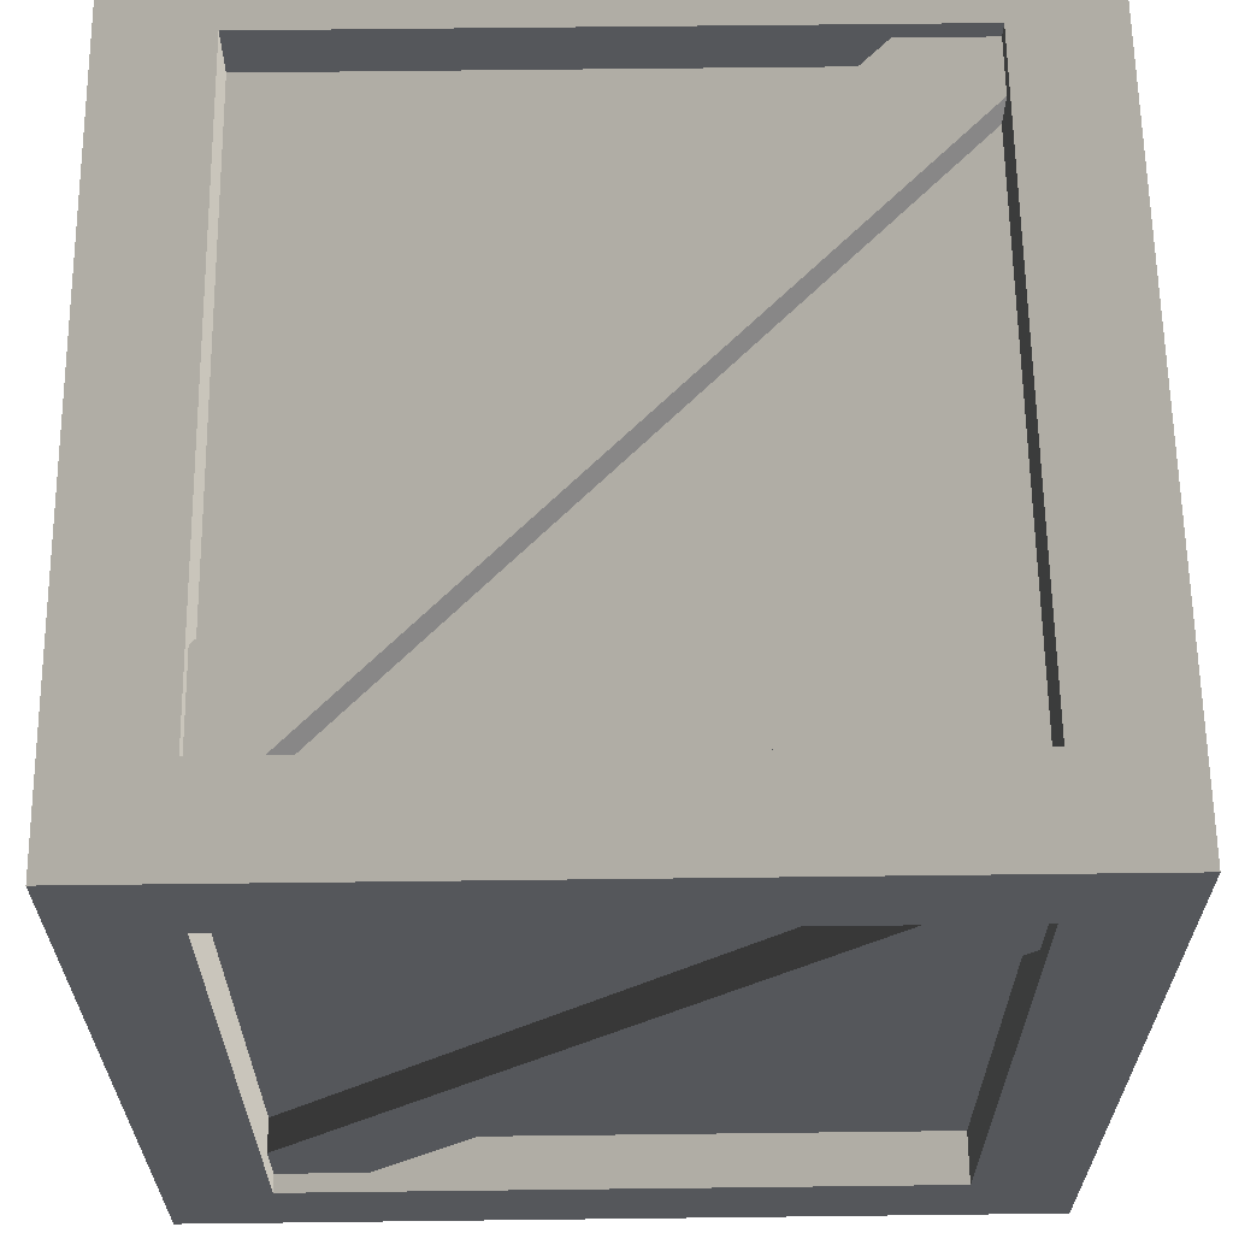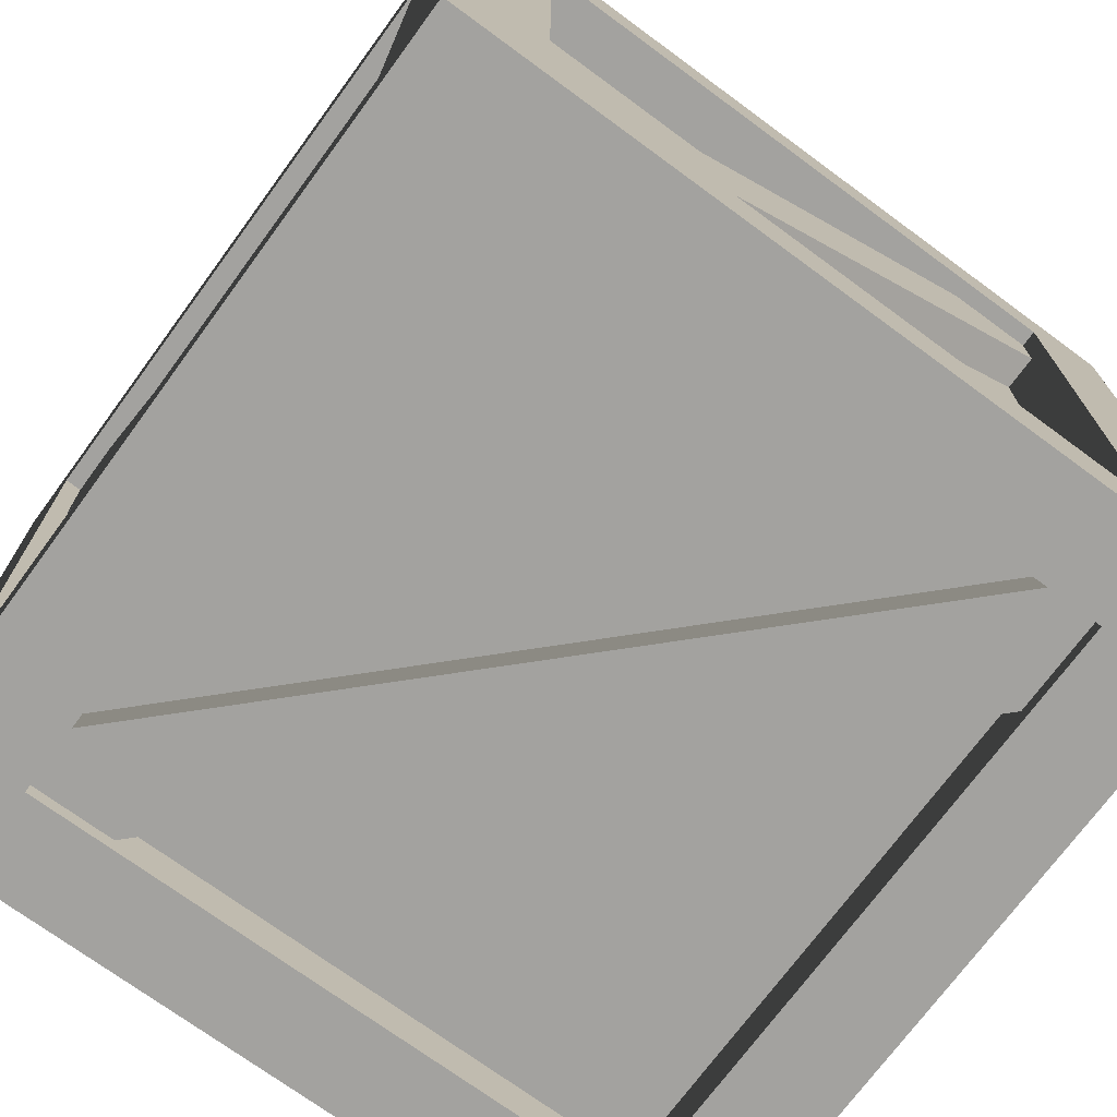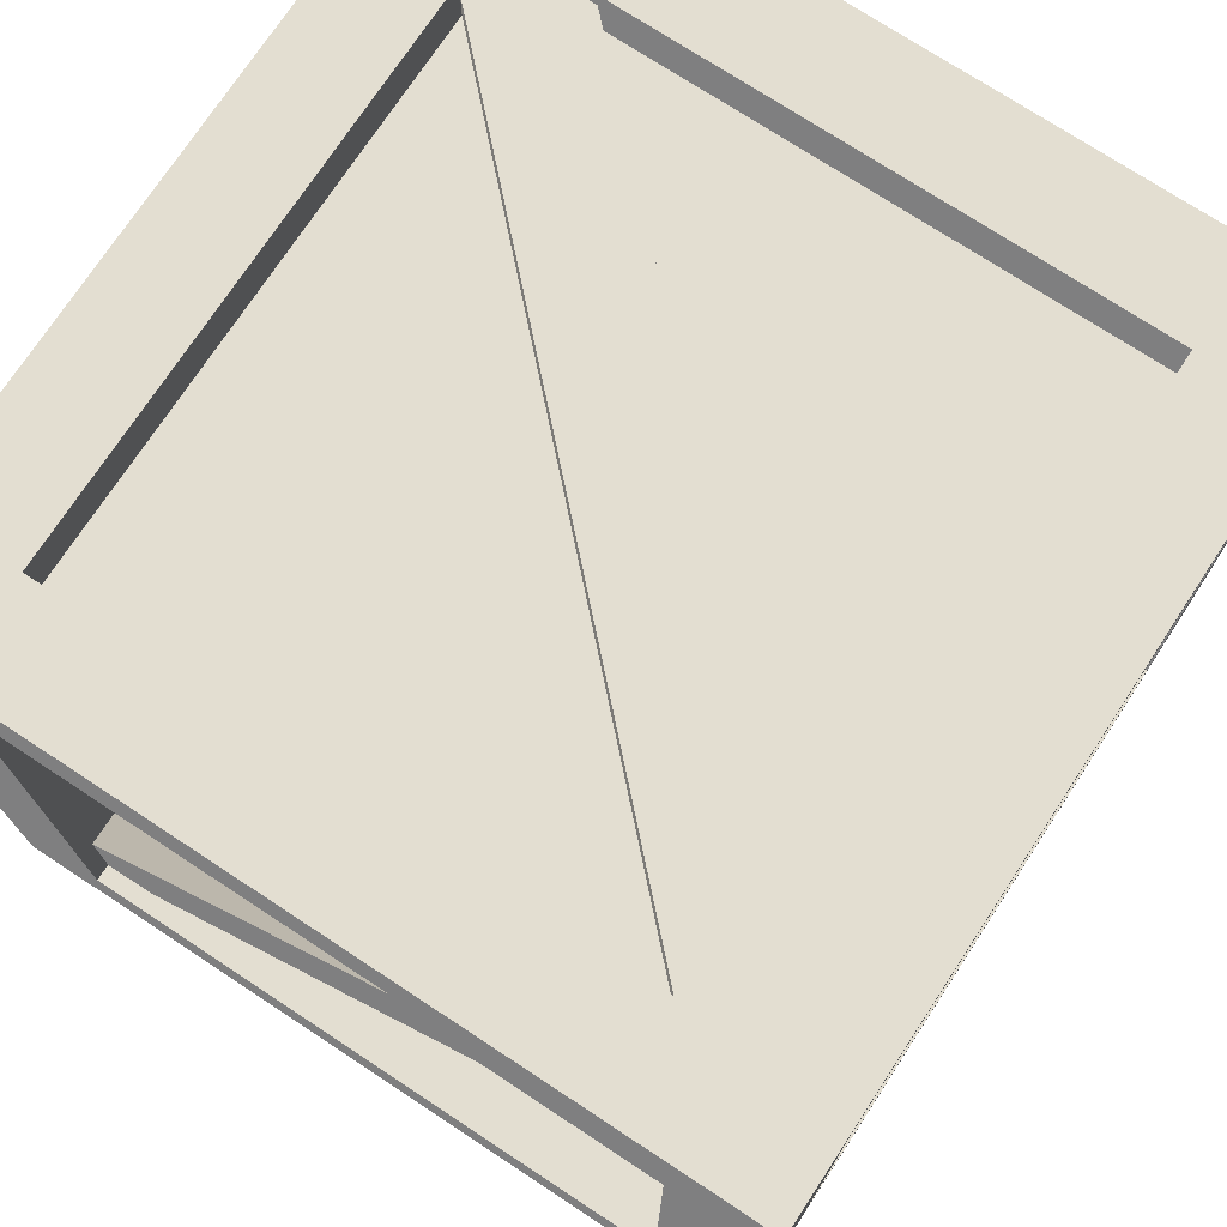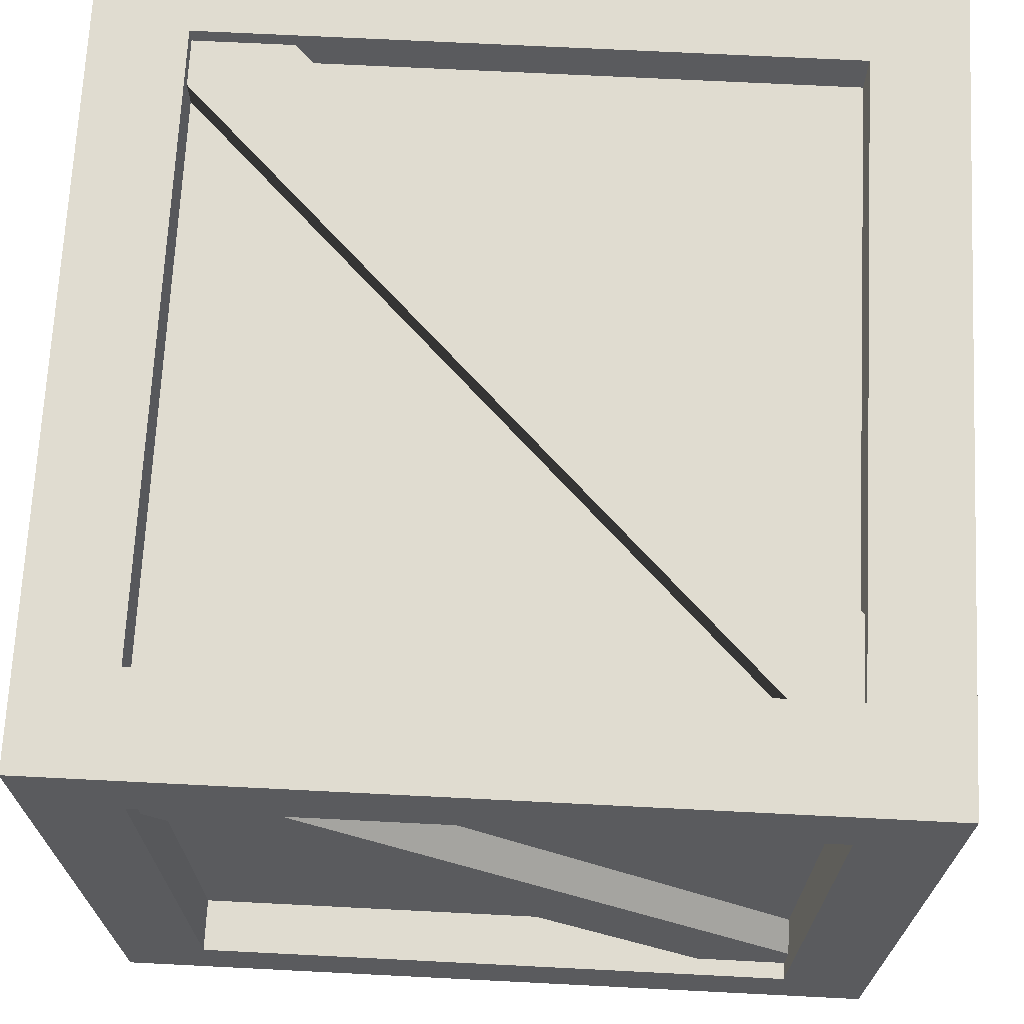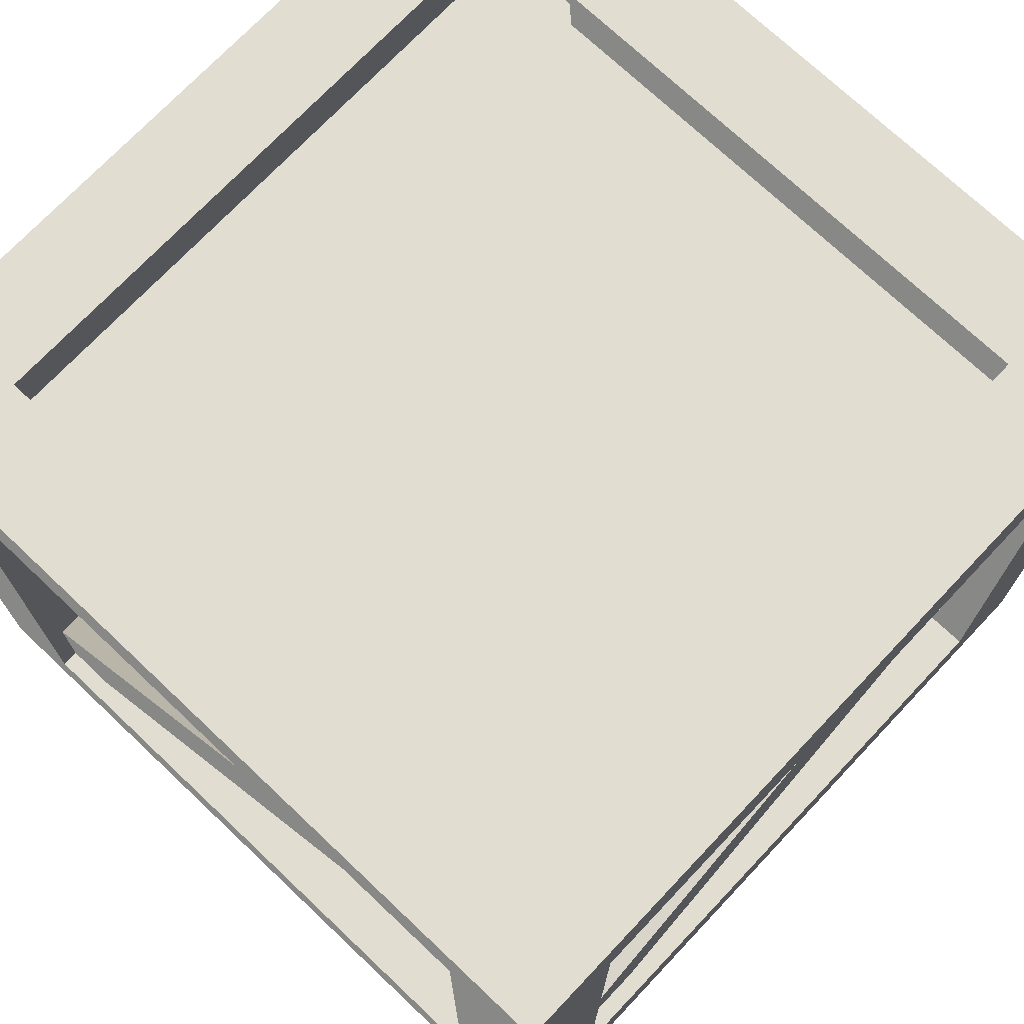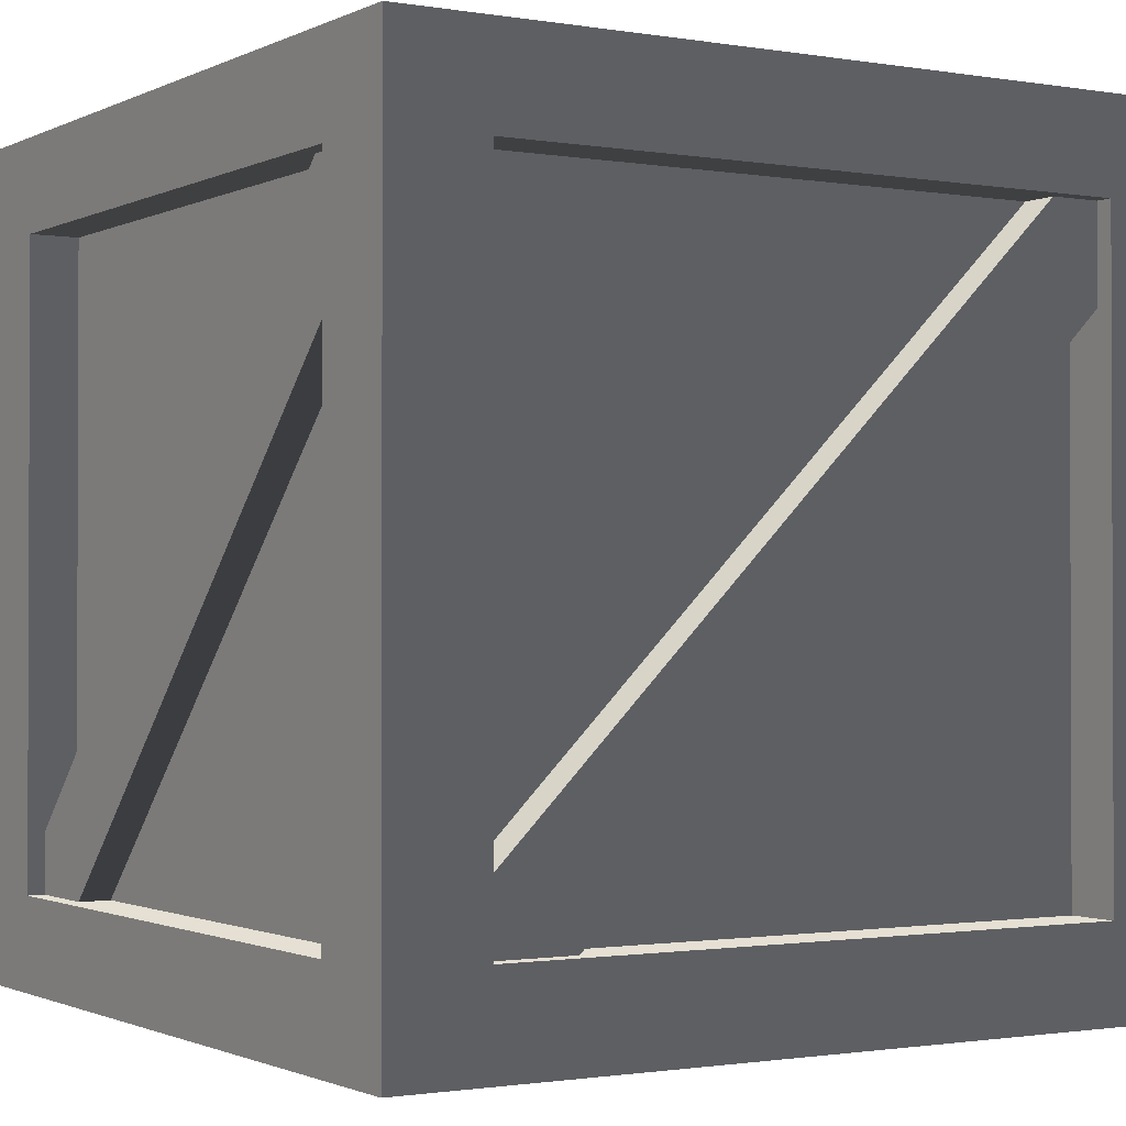
<metadata>
{"format":"obj","ext":"obj","renderer":"f3d","projection":"perspective","resolution":1024,"background":"white","views":[{"elev":63.1,"azim":-0.7,"up":"+Z"},{"elev":-72.5,"azim":-36.3,"up":"+Y"},{"elev":73.9,"azim":123.3,"up":"+Z"},{"elev":69.5,"azim":92.9,"up":"+Y"},{"elev":72.7,"azim":133.4,"up":"+Z"},{"elev":-1.2,"azim":-121.5,"up":"+Z"}]}
</metadata>
<code>
v 0.7438 0.05046 -0.5531
v 0.7438 1.328 0.7247
v 0.7438 1.466 0.5867
v 0.7438 0.1885 -0.6911
v 0.7438 0.1885 -0.6911
v 0.7438 1.466 0.5867
v 0.6185 1.466 0.5867
v 0.6185 0.1885 -0.6911
v 0.6185 0.05046 -0.5531
v 0.6185 1.328 0.7247
v 0.7438 1.328 0.7247
v 0.7438 0.05046 -0.5531
v -0.5873 0.1824 0.6729
v -0.5873 1.372 0.6729
v 0.5876 1.372 0.6729
v 0.5876 0.1824 0.6729
v -0.5879 1.46 0.6005
v -0.5879 1.46 -0.6005
v 0.5876 1.46 -0.6005
v 0.5876 1.46 0.6006
v -0.5873 1.372 -0.6728
v -0.5873 0.1824 -0.6728
v 0.5876 0.1824 -0.6728
v 0.5876 1.372 -0.6728
v -0.5879 0.0945 -0.6005
v -0.5879 0.0945 0.6005
v 0.5876 0.0945 0.6006
v 0.5876 0.0945 -0.6005
v 0.6734 0.1826 0.6004
v 0.6734 1.372 0.6004
v 0.6734 1.372 -0.6005
v 0.6734 0.1826 -0.6005
v -0.6733 0.1826 -0.6005
v -0.6733 1.372 -0.6005
v -0.6733 1.372 0.6004
v -0.6733 0.1826 0.6004
v -0.7772 0 0.7772
v -0.5873 0.1824 0.7772
v 0.5876 0.1824 0.7772
v 0.7772 0 0.7772
v 0.5876 1.372 0.7772
v 0.7772 1.554 0.7772
v -0.5873 1.372 0.7772
v -0.7772 1.554 0.7772
v -0.7772 1.554 -0.7772
v -0.5873 1.372 -0.7772
v 0.5876 1.372 -0.7772
v 0.7772 1.554 -0.7772
v 0.5876 0.1824 -0.7772
v 0.7772 0 -0.7772
v -0.5873 0.1824 -0.7772
v -0.7772 0 -0.7772
v -0.5873 0.1824 0.7772
v -0.5873 0.1824 0.6729
v 0.5876 0.1824 0.6729
v 0.5876 0.1824 0.7772
v 0.5876 0.1824 0.7772
v 0.5876 0.1824 0.6729
v 0.5876 1.372 0.6729
v 0.5876 1.372 0.7772
v 0.5876 1.372 0.7772
v 0.5876 1.372 0.6729
v -0.5873 1.372 0.6729
v -0.5873 1.372 0.7772
v -0.5873 1.372 0.7772
v -0.5873 1.372 0.6729
v -0.5873 0.1824 0.6729
v -0.5873 0.1824 0.7772
v -0.5873 1.372 -0.7772
v -0.5873 1.372 -0.6728
v 0.5876 1.372 -0.6728
v 0.5876 1.372 -0.7772
v 0.5876 1.372 -0.7772
v 0.5876 1.372 -0.6728
v 0.5876 0.1824 -0.6728
v 0.5876 0.1824 -0.7772
v 0.5876 0.1824 -0.7772
v 0.5876 0.1824 -0.6728
v -0.5873 0.1824 -0.6728
v -0.5873 0.1824 -0.7772
v -0.5873 0.1824 -0.7772
v -0.5873 0.1824 -0.6728
v -0.5873 1.372 -0.6728
v -0.5873 1.372 -0.7772
v 0.7772 0 0.7772
v 0.7772 0.1826 0.6004
v 0.7772 0.1826 -0.6005
v 0.7772 0 -0.7772
v 0.7772 1.372 -0.6005
v 0.7772 1.554 -0.7772
v 0.7772 1.372 0.6004
v 0.7772 1.554 0.7772
v -0.7772 0 -0.7772
v -0.7772 0.1826 -0.6005
v -0.7772 0.1826 0.6004
v -0.7772 0 0.7772
v -0.7772 1.372 0.6004
v -0.7772 1.554 0.7772
v -0.7772 1.372 -0.6005
v -0.7772 1.554 -0.7772
v 0.7772 0.1826 0.6004
v 0.6734 0.1826 0.6004
v 0.6734 0.1826 -0.6005
v 0.7772 0.1826 -0.6005
v 0.7772 0.1826 -0.6005
v 0.6734 0.1826 -0.6005
v 0.6734 1.372 -0.6005
v 0.7772 1.372 -0.6005
v 0.7772 1.372 -0.6005
v 0.6734 1.372 -0.6005
v 0.6734 1.372 0.6004
v 0.7772 1.372 0.6004
v 0.7772 1.372 0.6004
v 0.6734 1.372 0.6004
v 0.6734 0.1826 0.6004
v 0.7772 0.1826 0.6004
v -0.7772 0.1826 -0.6005
v -0.6733 0.1826 -0.6005
v -0.6733 0.1826 0.6004
v -0.7772 0.1826 0.6004
v -0.7772 0.1826 0.6004
v -0.6733 0.1826 0.6004
v -0.6733 1.372 0.6004
v -0.7772 1.372 0.6004
v -0.7772 1.372 0.6004
v -0.6733 1.372 0.6004
v -0.6733 1.372 -0.6005
v -0.7772 1.372 -0.6005
v -0.7772 1.372 -0.6005
v -0.6733 1.372 -0.6005
v -0.6733 0.1826 -0.6005
v -0.7772 0.1826 -0.6005
v -0.7772 1.554 0.7772
v -0.5879 1.554 0.6005
v 0.5876 1.554 0.6006
v 0.7772 1.554 0.7772
v 0.5876 1.554 -0.6005
v 0.7772 1.554 -0.7772
v -0.5879 1.554 -0.6005
v -0.7772 1.554 -0.7772
v -0.7772 0 -0.7772
v -0.5879 0 -0.6005
v 0.5876 0 -0.6005
v 0.7772 0 -0.7772
v 0.5876 0 0.6006
v 0.7772 0 0.7772
v -0.5879 0 0.6005
v -0.7772 0 0.7772
v -0.5879 1.554 0.6005
v -0.5879 1.46 0.6005
v 0.5876 1.46 0.6006
v 0.5876 1.554 0.6006
v 0.5876 1.554 0.6006
v 0.5876 1.46 0.6006
v 0.5876 1.46 -0.6005
v 0.5876 1.554 -0.6005
v 0.5876 1.554 -0.6005
v 0.5876 1.46 -0.6005
v -0.5879 1.46 -0.6005
v -0.5879 1.554 -0.6005
v -0.5879 1.554 -0.6005
v -0.5879 1.46 -0.6005
v -0.5879 1.46 0.6005
v -0.5879 1.554 0.6005
v -0.5879 0 -0.6005
v -0.5879 0.0945 -0.6005
v 0.5876 0.0945 -0.6005
v 0.5876 0 -0.6005
v 0.5876 0 -0.6005
v 0.5876 0.0945 -0.6005
v 0.5876 0.0945 0.6006
v 0.5876 0 0.6006
v 0.5876 0 0.6006
v 0.5876 0.0945 0.6006
v -0.5879 0.0945 0.6005
v -0.5879 0 0.6005
v -0.5879 0 0.6005
v -0.5879 0.0945 0.6005
v -0.5879 0.0945 -0.6005
v -0.5879 0 -0.6005
v -0.7438 0.05046 0.5531
v -0.7438 1.328 -0.7247
v -0.7438 1.466 -0.5867
v -0.7438 0.1885 0.6911
v -0.7438 0.1885 0.6911
v -0.7438 1.466 -0.5867
v -0.6185 1.466 -0.5867
v -0.6185 0.1885 0.6911
v -0.6185 0.05046 0.5531
v -0.6185 1.328 -0.7247
v -0.7438 1.328 -0.7247
v -0.7438 0.05046 0.5531
v -0.7267 0.224 0.7438
v 0.5511 1.502 0.7438
v 0.6891 1.364 0.7438
v -0.5887 0.08603 0.7438
v -0.5887 0.08603 0.7438
v 0.6891 1.364 0.7438
v 0.6891 1.364 0.6185
v -0.5887 0.08603 0.6185
v -0.7267 0.224 0.6185
v 0.5511 1.502 0.6185
v 0.5511 1.502 0.7438
v -0.7267 0.224 0.7438
v 0.7267 0.224 -0.7438
v -0.5511 1.502 -0.7438
v -0.6891 1.364 -0.7438
v 0.5887 0.08603 -0.7438
v 0.5887 0.08603 -0.7438
v -0.6891 1.364 -0.7438
v -0.6891 1.364 -0.6185
v 0.5887 0.08603 -0.6185
v 0.7267 0.224 -0.6185
v -0.5511 1.502 -0.6185
v -0.5511 1.502 -0.7438
v 0.7267 0.224 -0.7438
v -0.7267 1.521 0.5531
v 0.5511 1.521 -0.7247
v 0.6891 1.521 -0.5867
v -0.5887 1.521 0.6911
v -0.5887 1.521 0.6911
v 0.6891 1.521 -0.5867
v 0.6891 1.396 -0.5867
v -0.5887 1.396 0.6911
v -0.7267 1.396 0.5531
v 0.5511 1.396 -0.7247
v 0.5511 1.521 -0.7247
v -0.7267 1.521 0.5531
v 0.7267 0.03339 0.5531
v -0.5511 0.03339 -0.7247
v -0.6891 0.03339 -0.5867
v 0.5887 0.03339 0.6911
v 0.5887 0.03339 0.6911
v -0.6891 0.03339 -0.5867
v -0.6891 0.1587 -0.5867
v 0.5887 0.1587 0.6911
v 0.7267 0.1587 0.5531
v -0.5511 0.1587 -0.7247
v -0.5511 0.03339 -0.7247
v 0.7267 0.03339 0.5531
g crate_02_(13)_588_241
f 1 3 2
f 1 4 3
f 5 7 6
f 5 8 7
f 9 11 10
f 9 12 11
f 13 15 14
f 13 16 15
f 17 19 18
f 17 20 19
f 21 23 22
f 21 24 23
f 25 27 26
f 25 28 27
f 29 31 30
f 29 32 31
f 33 35 34
f 33 36 35
f 37 39 38
f 37 40 39
f 40 41 39
f 40 42 41
f 42 43 41
f 42 44 43
f 44 38 43
f 44 37 38
f 45 47 46
f 45 48 47
f 48 49 47
f 48 50 49
f 50 51 49
f 50 52 51
f 52 46 51
f 52 45 46
f 53 55 54
f 53 56 55
f 57 59 58
f 57 60 59
f 61 63 62
f 61 64 63
f 65 67 66
f 65 68 67
f 69 71 70
f 69 72 71
f 73 75 74
f 73 76 75
f 77 79 78
f 77 80 79
f 81 83 82
f 81 84 83
f 85 87 86
f 85 88 87
f 88 89 87
f 88 90 89
f 90 91 89
f 90 92 91
f 92 86 91
f 92 85 86
f 93 95 94
f 93 96 95
f 96 97 95
f 96 98 97
f 98 99 97
f 98 100 99
f 100 94 99
f 100 93 94
f 101 103 102
f 101 104 103
f 105 107 106
f 105 108 107
f 109 111 110
f 109 112 111
f 113 115 114
f 113 116 115
f 117 119 118
f 117 120 119
f 121 123 122
f 121 124 123
f 125 127 126
f 125 128 127
f 129 131 130
f 129 132 131
f 133 135 134
f 133 136 135
f 136 137 135
f 136 138 137
f 138 139 137
f 138 140 139
f 140 134 139
f 140 133 134
f 141 143 142
f 141 144 143
f 144 145 143
f 144 146 145
f 146 147 145
f 146 148 147
f 148 142 147
f 148 141 142
f 149 151 150
f 149 152 151
f 153 155 154
f 153 156 155
f 157 159 158
f 157 160 159
f 161 163 162
f 161 164 163
f 165 167 166
f 165 168 167
f 169 171 170
f 169 172 171
f 173 175 174
f 173 176 175
f 177 179 178
f 177 180 179
f 181 183 182
f 181 184 183
f 185 187 186
f 185 188 187
f 189 191 190
f 189 192 191
f 193 195 194
f 193 196 195
f 197 199 198
f 197 200 199
f 201 203 202
f 201 204 203
f 205 207 206
f 205 208 207
f 209 211 210
f 209 212 211
f 213 215 214
f 213 216 215
f 217 219 218
f 217 220 219
f 221 223 222
f 221 224 223
f 225 227 226
f 225 228 227
f 229 231 230
f 229 232 231
f 233 235 234
f 233 236 235
f 237 239 238
f 237 240 239

</code>
